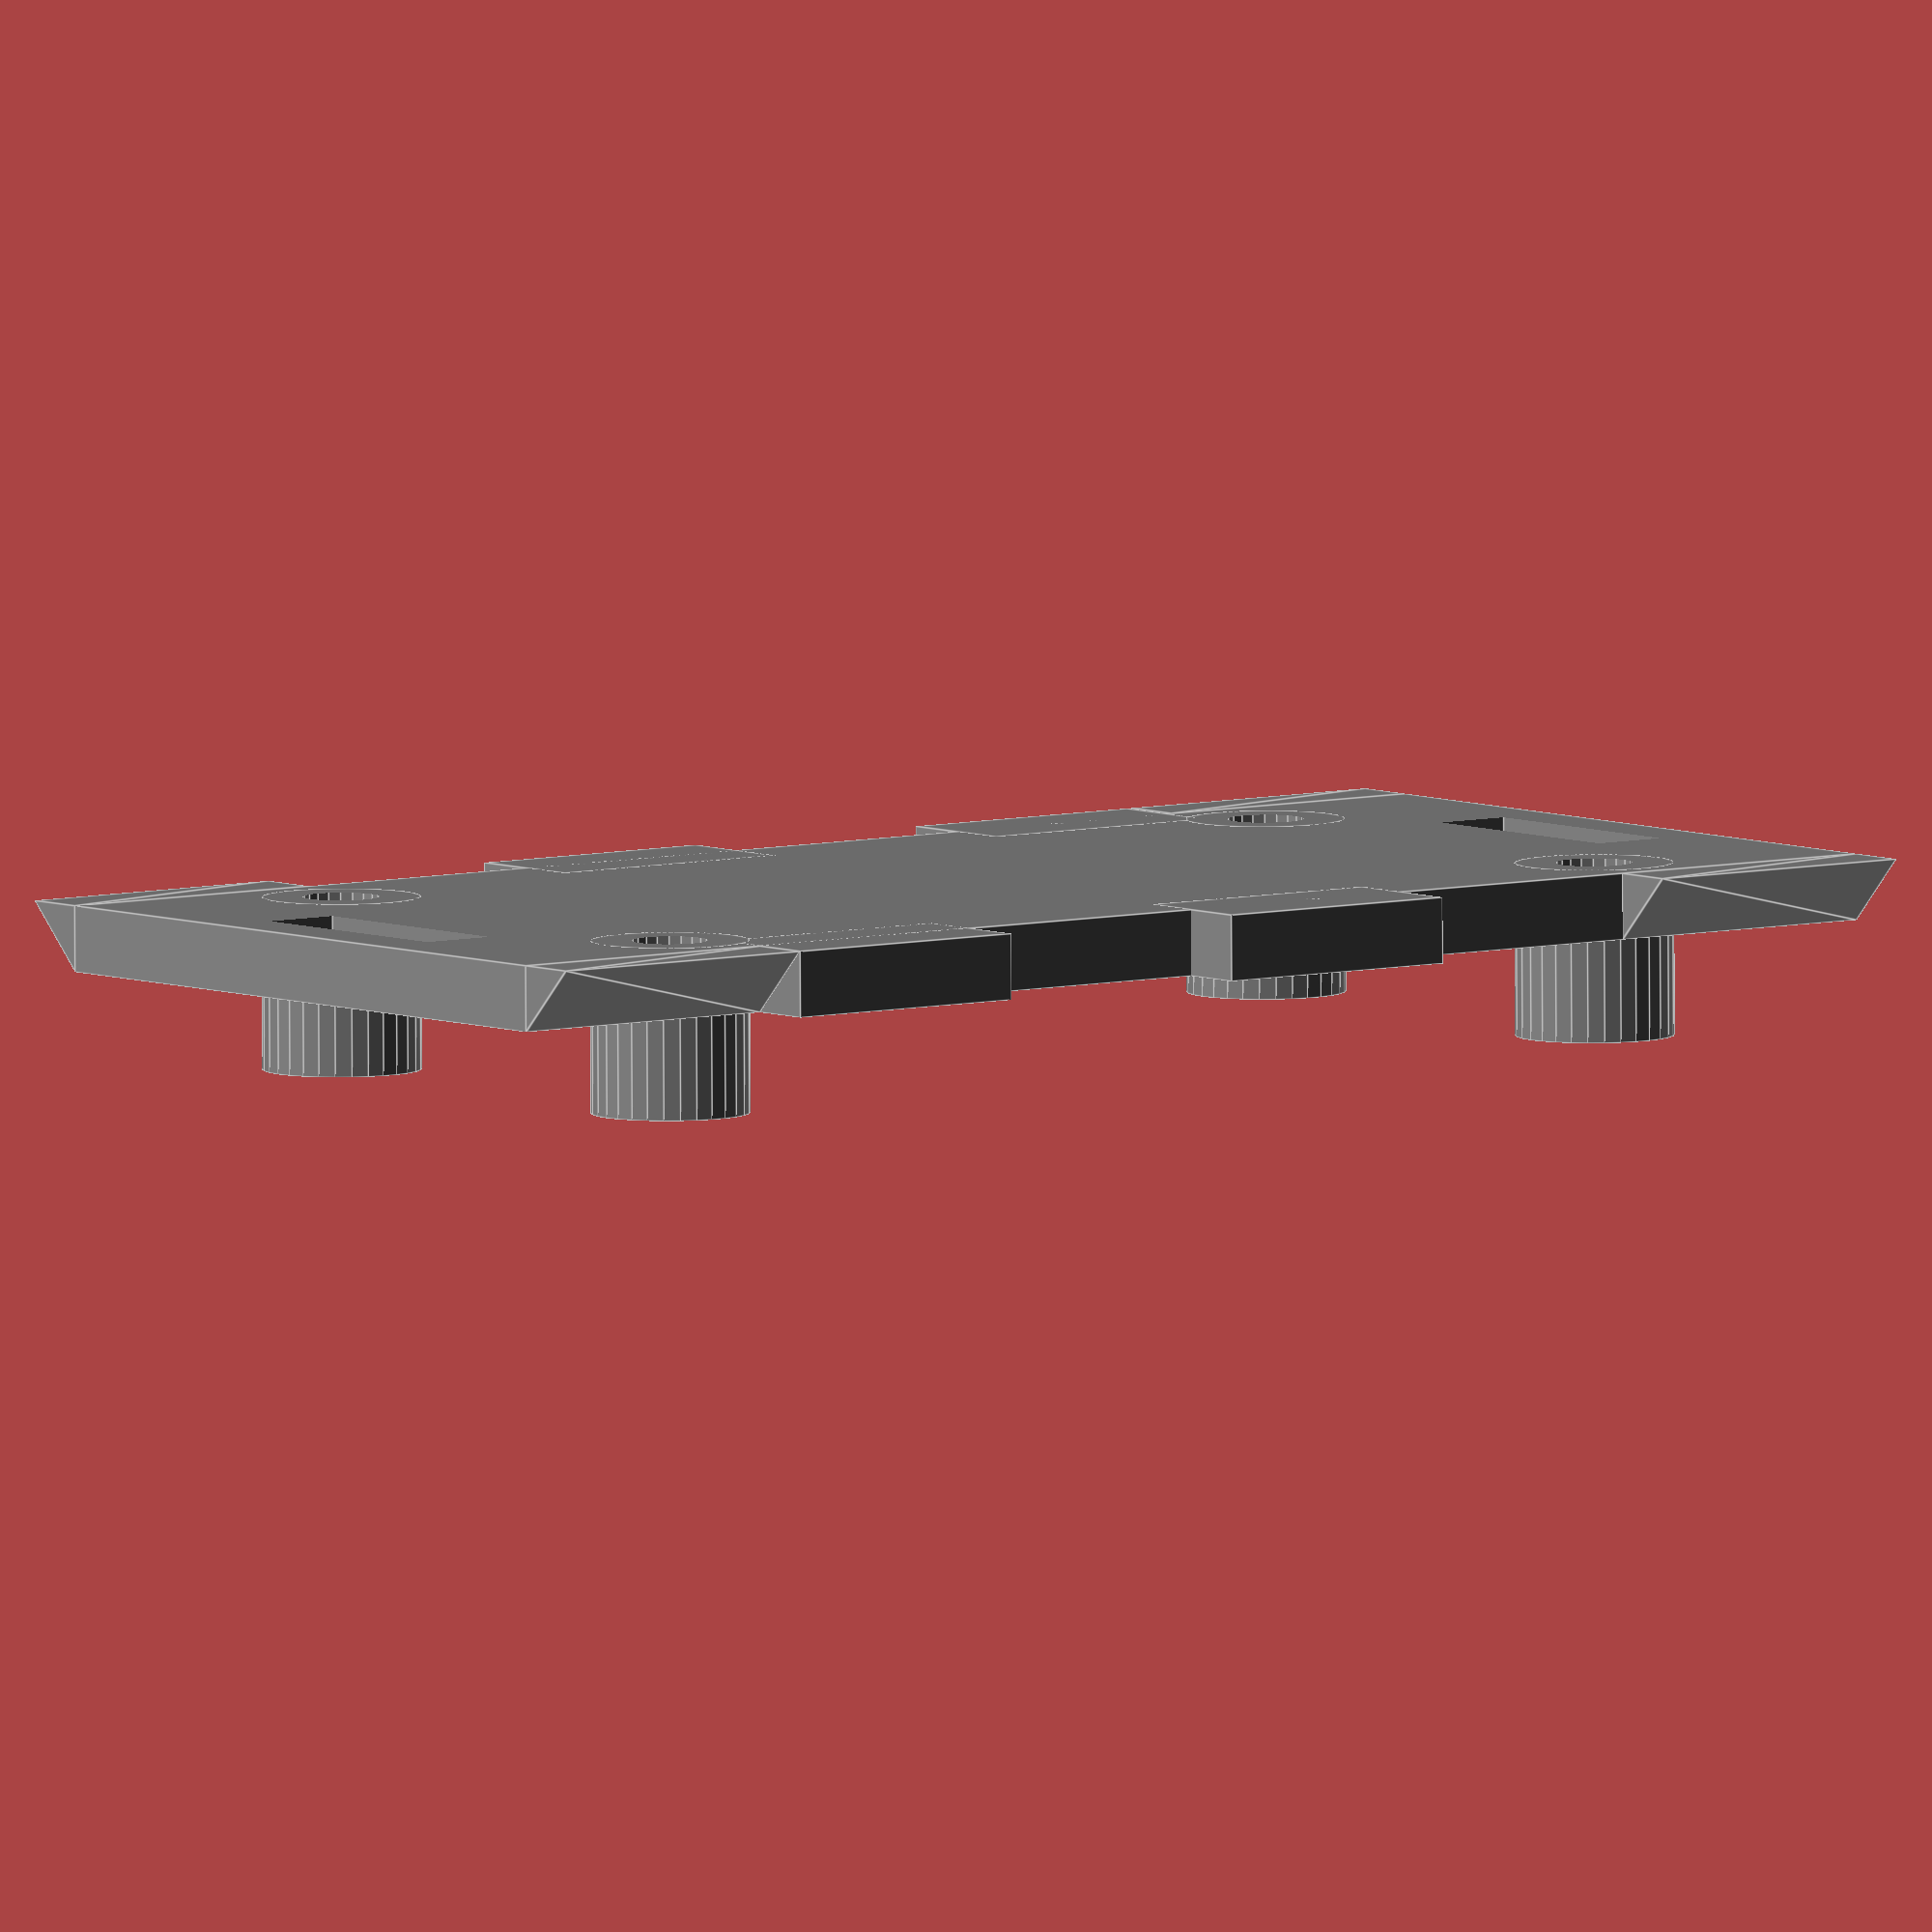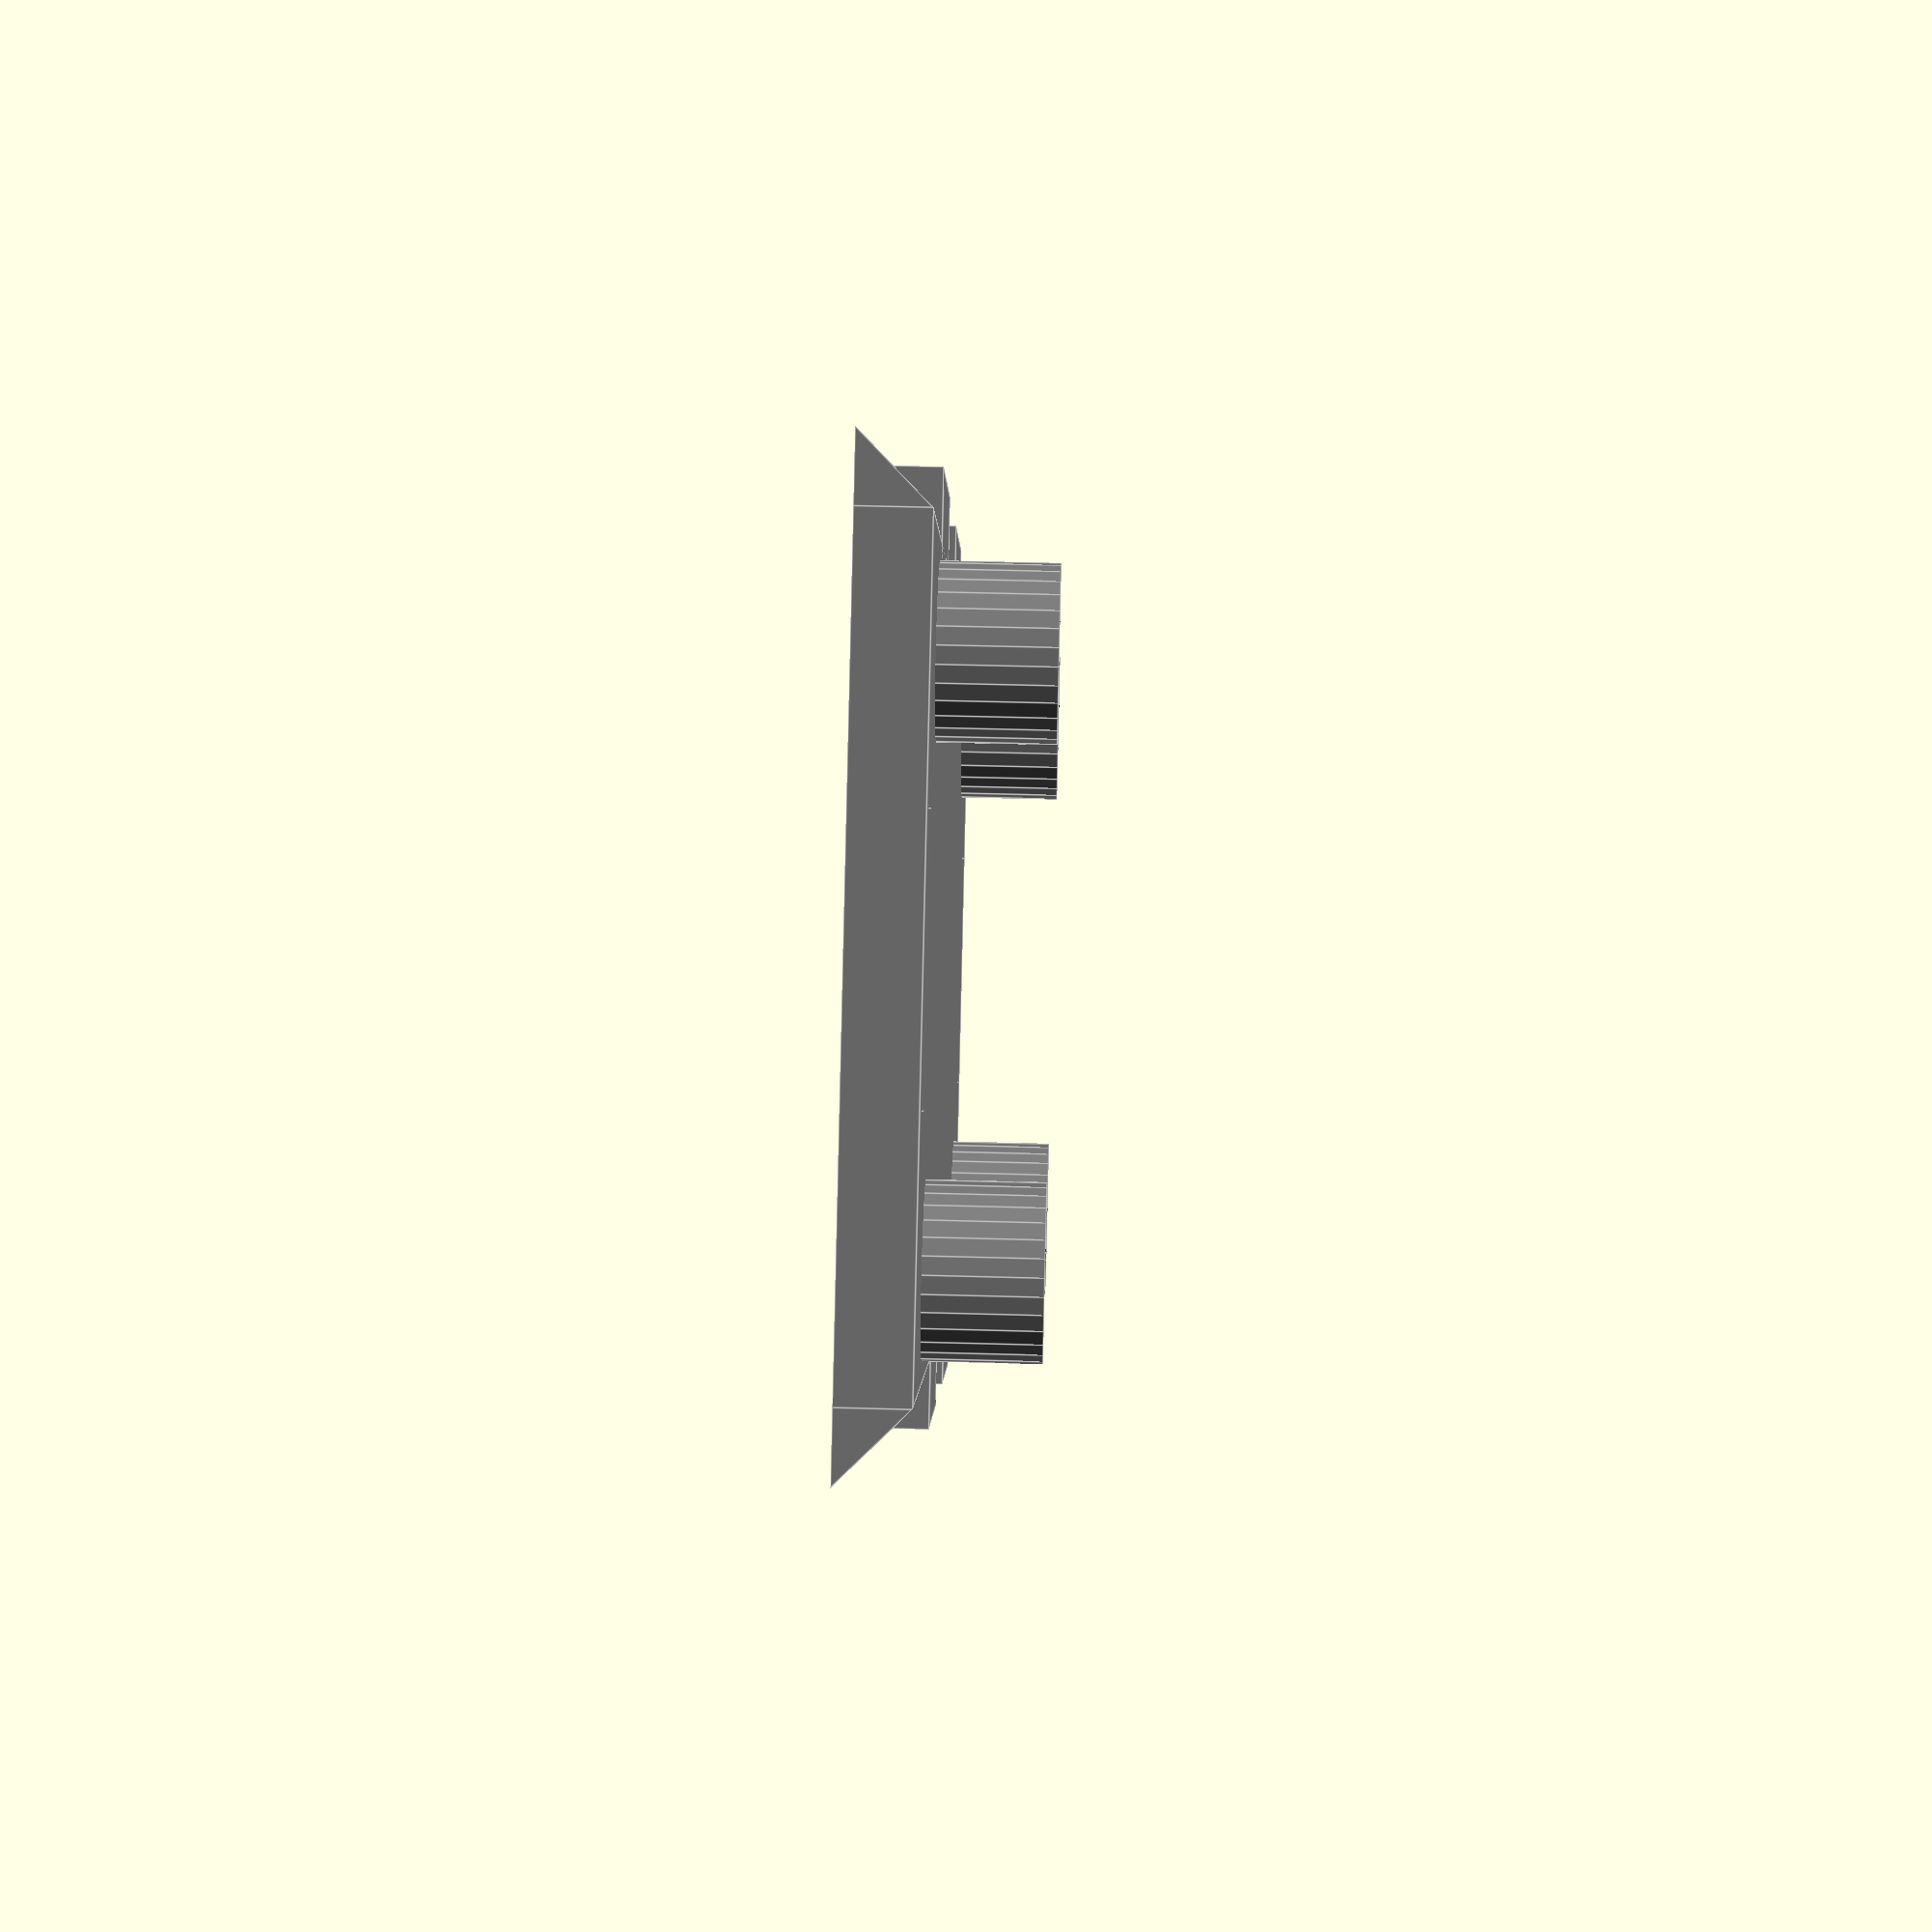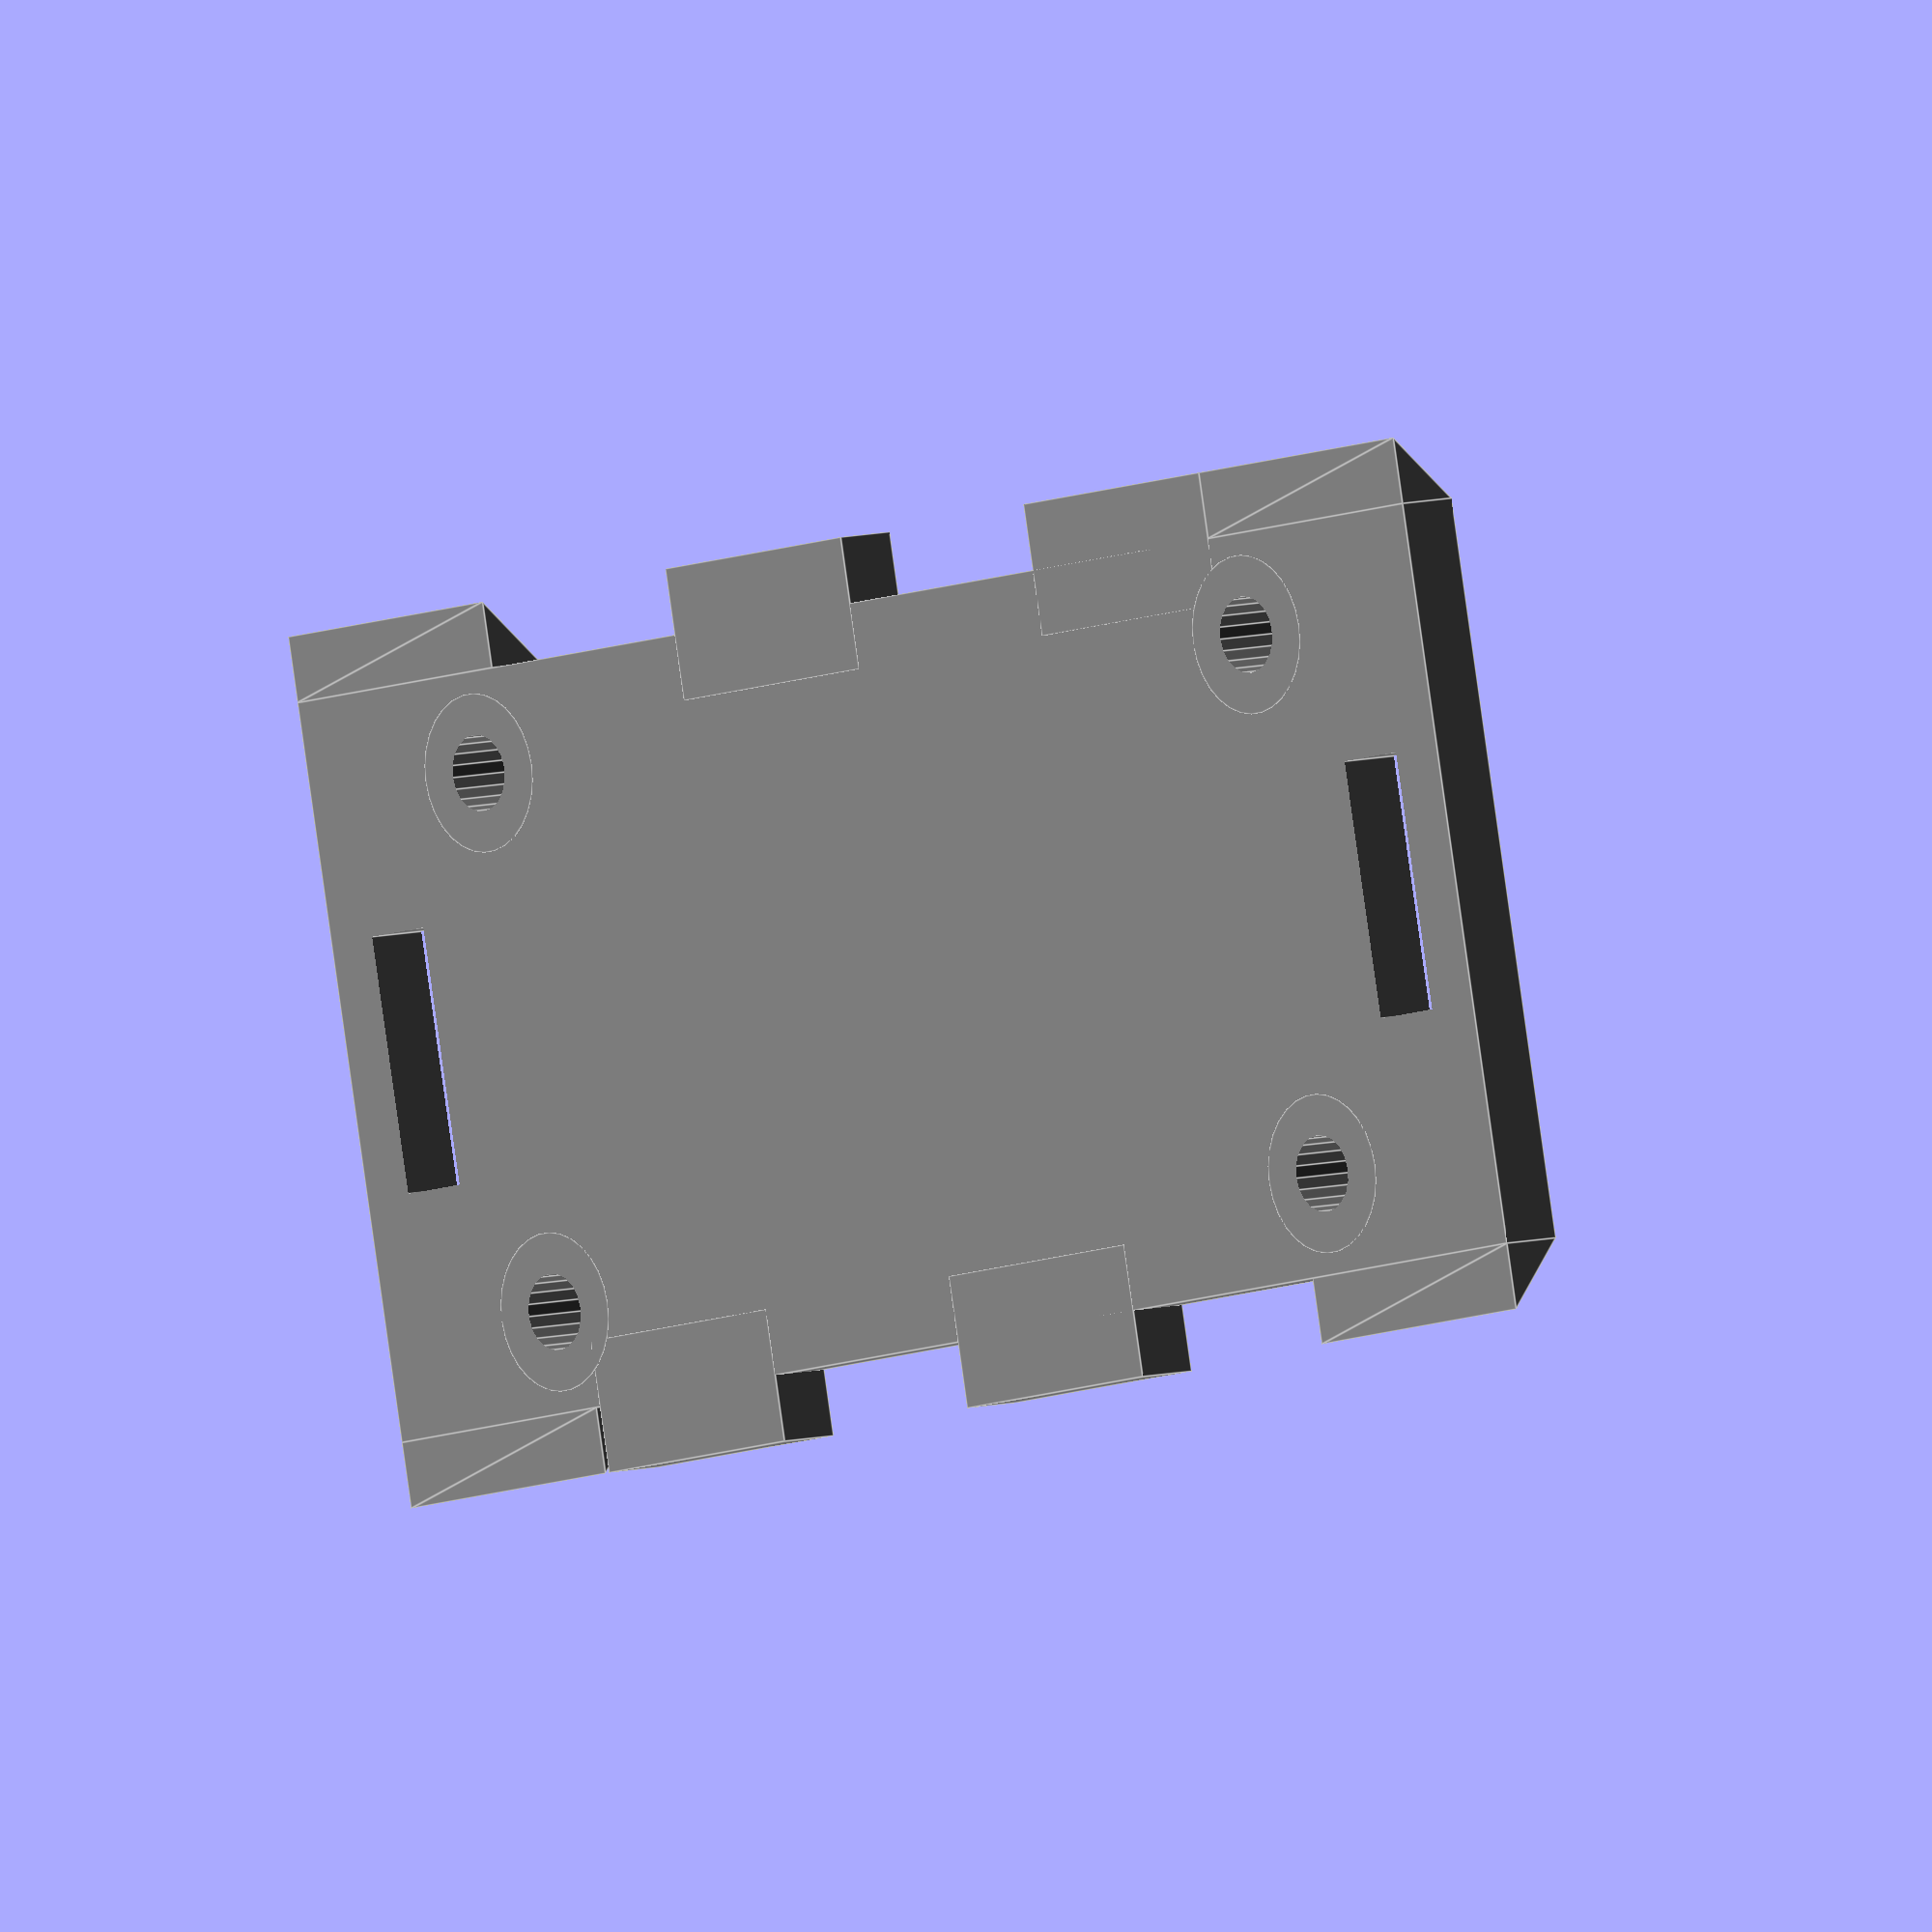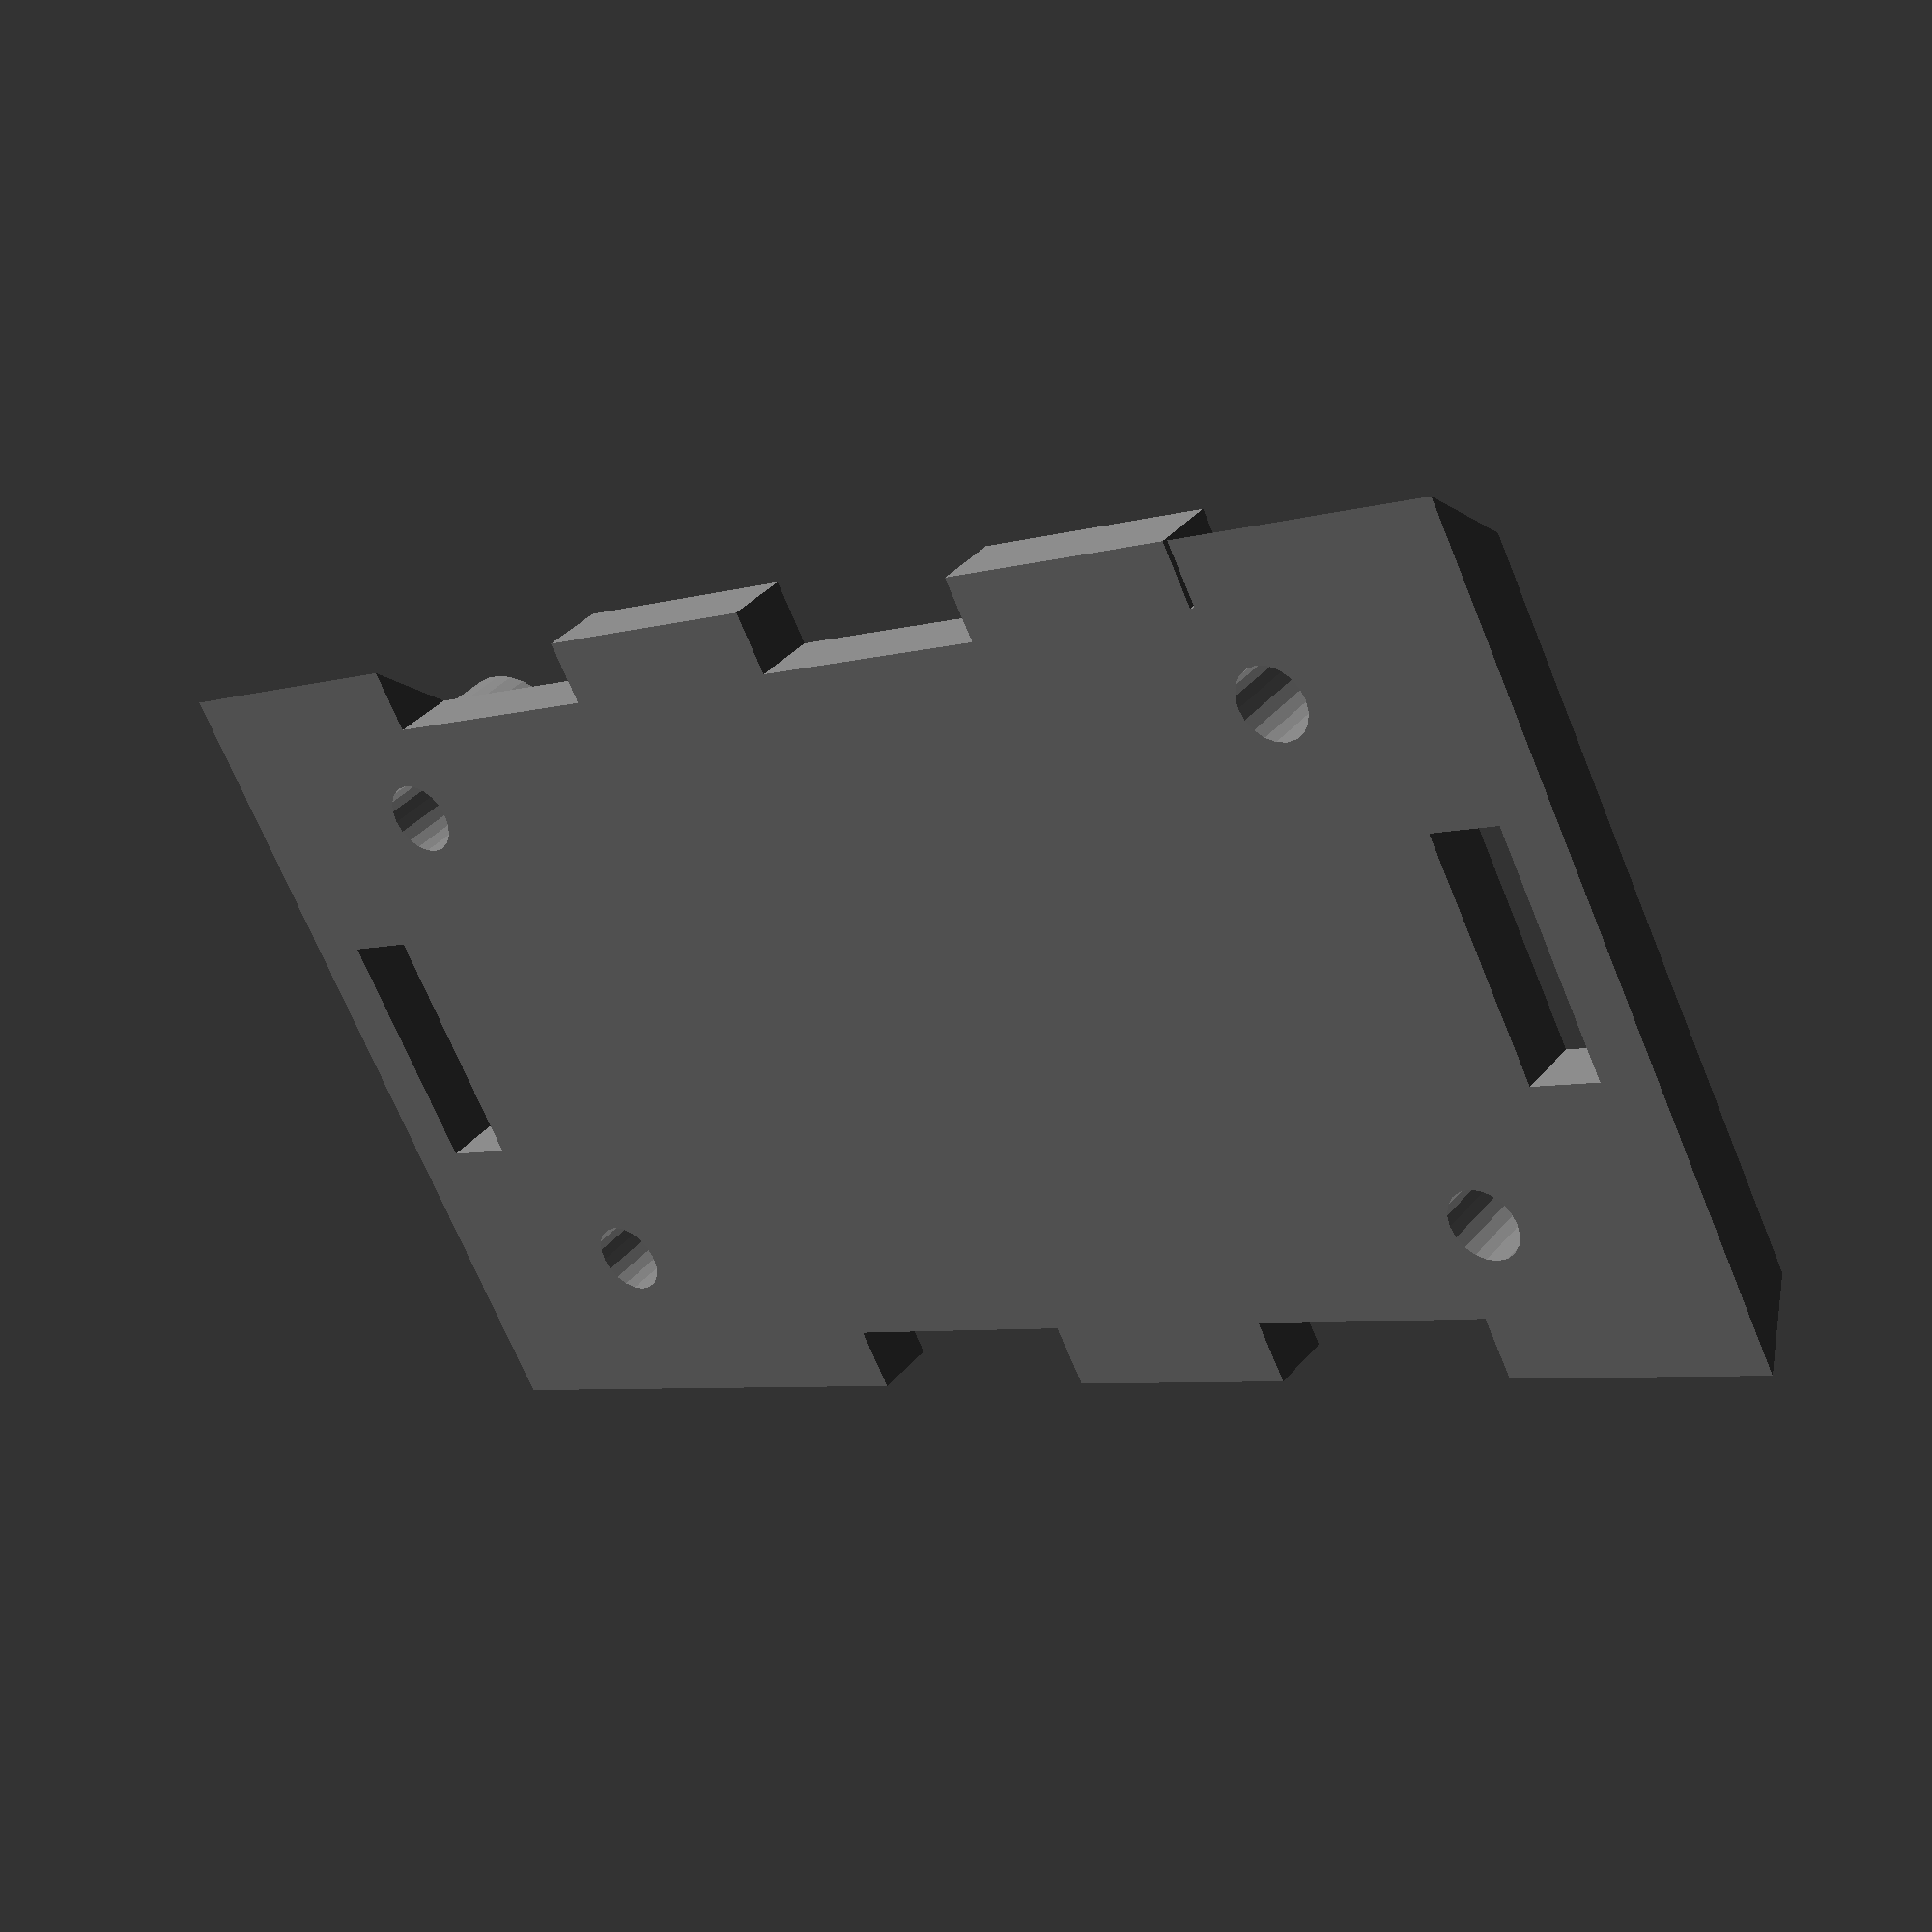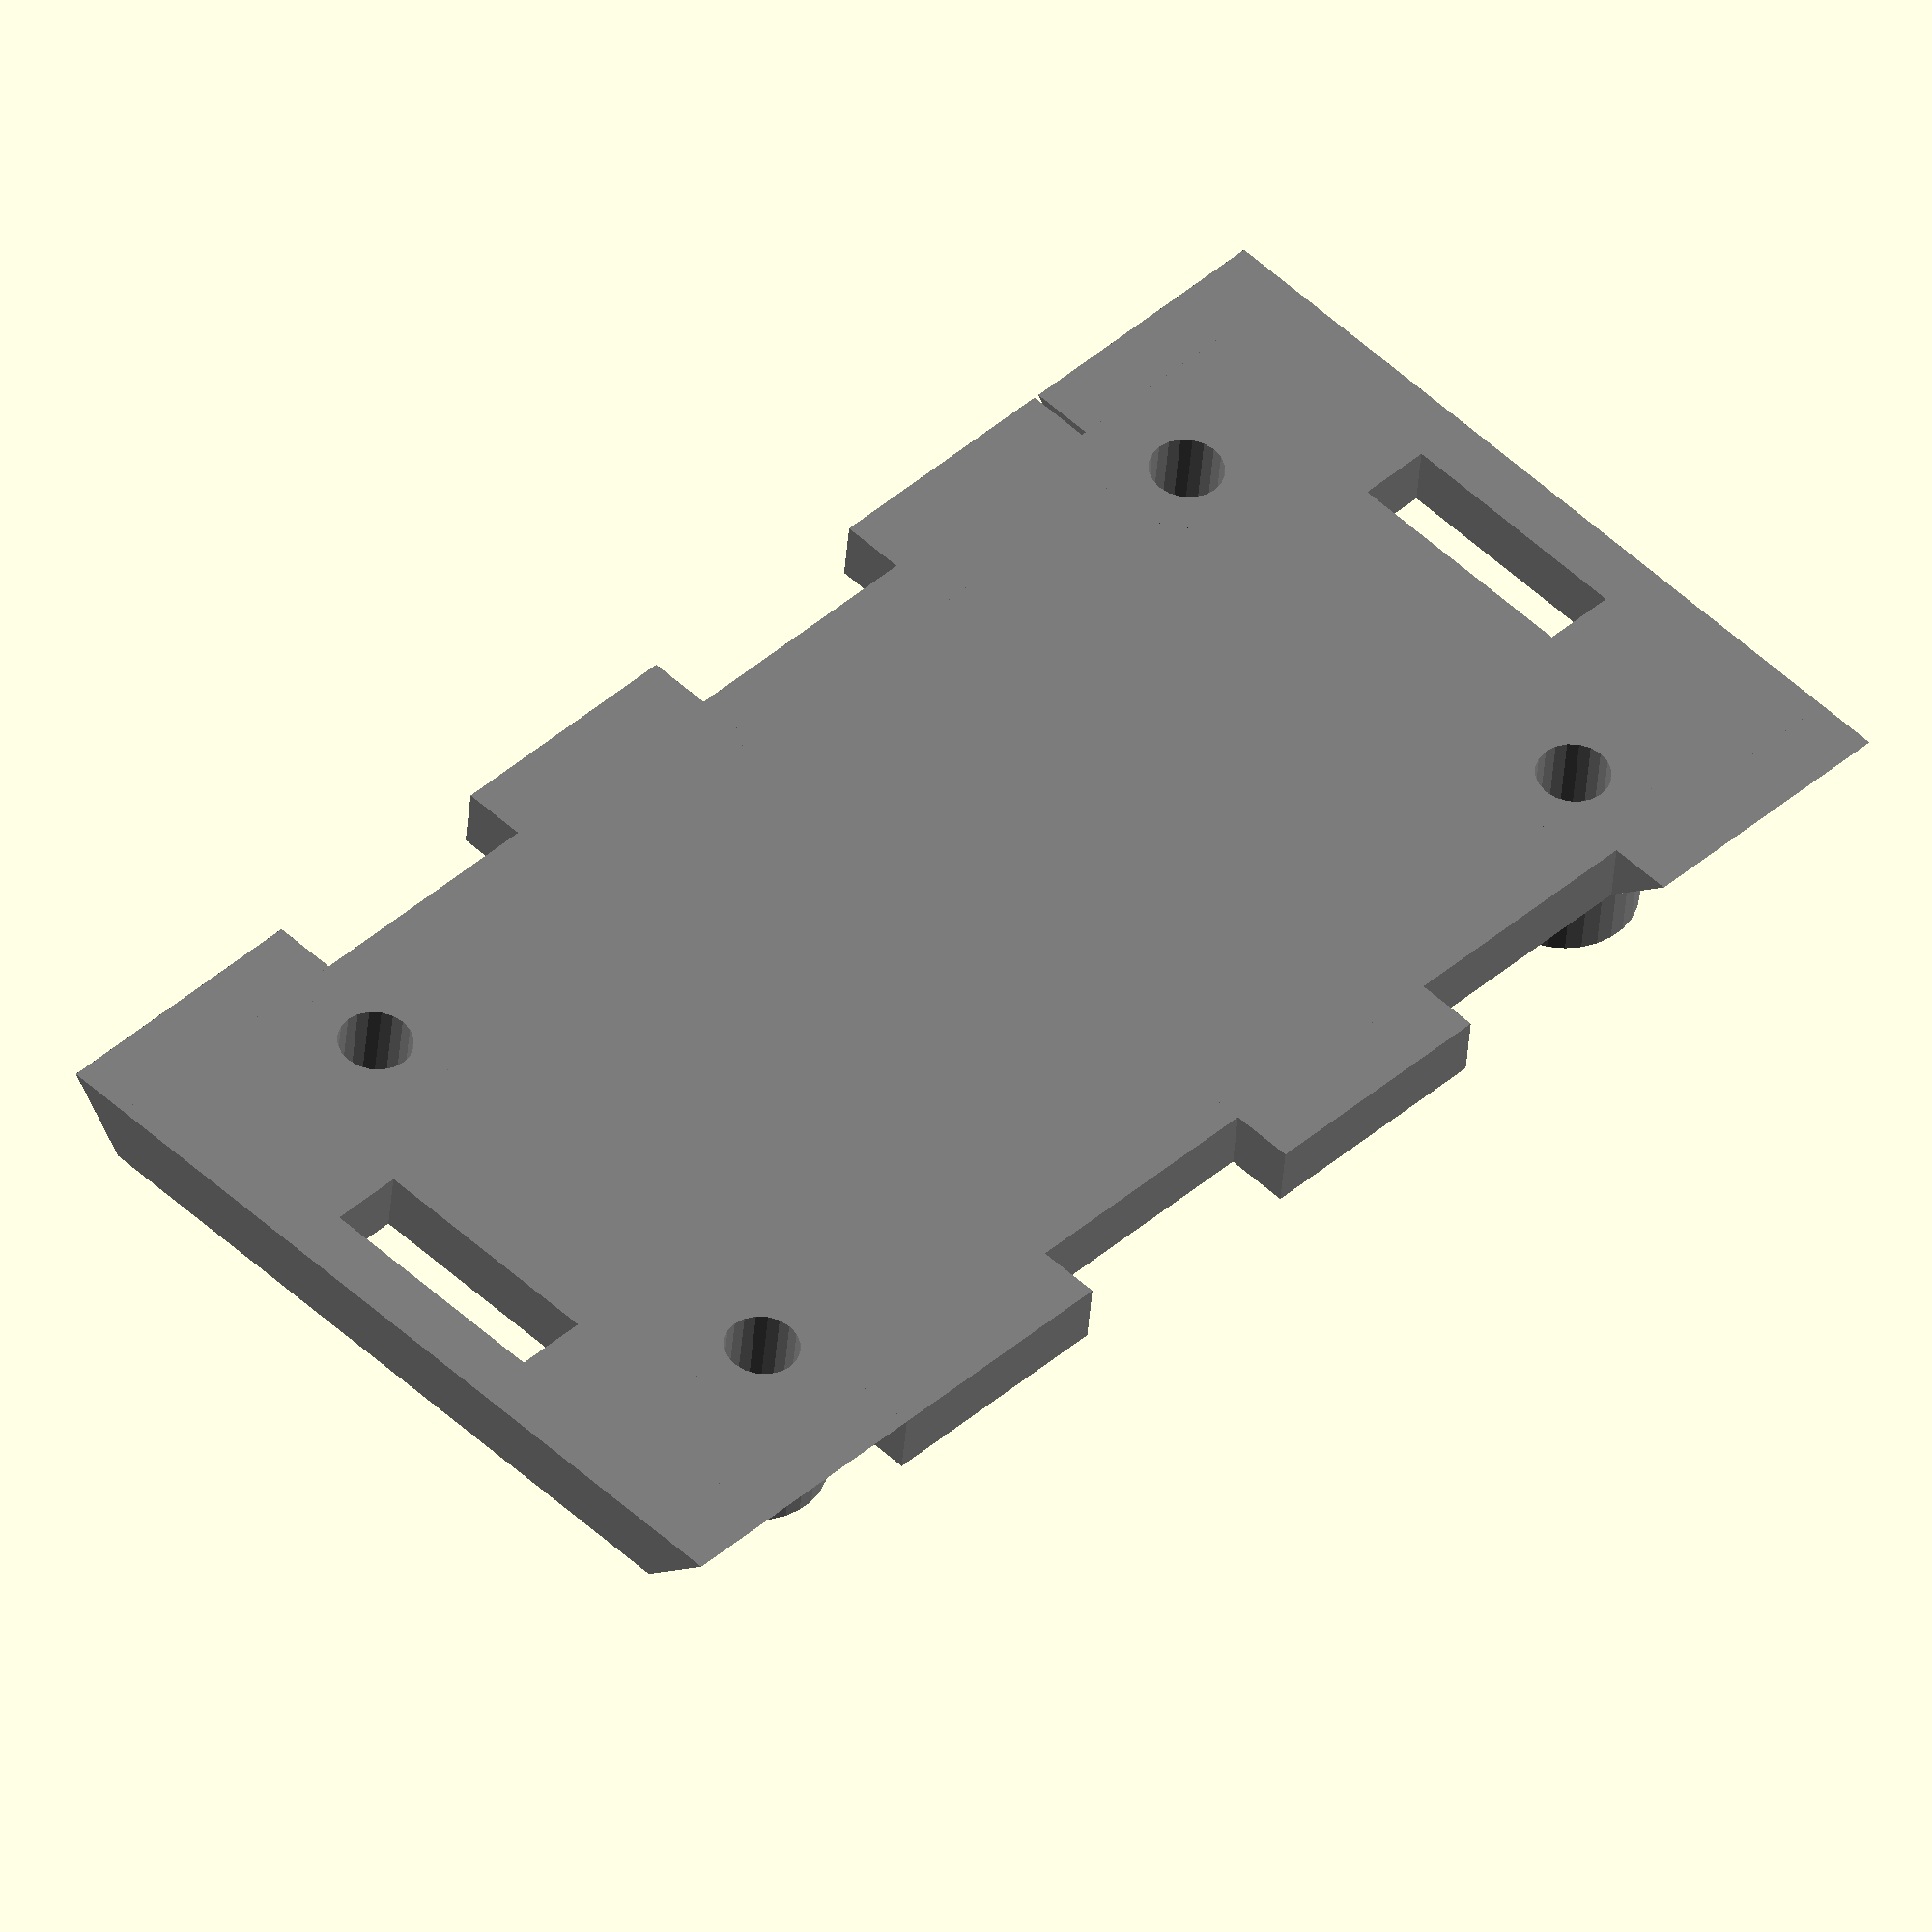
<openscad>
/*
// dgazineu@gmail.com (Douglas Gazineu)
// Rev1: 2016-08-18 :: Initial Release
// Rev2: 2016-08-20 :: Removed Ring Shrinkage
// Rev3: 2016-08-22 :: Screw Holes option for Ring Lock, Internal Depth Correction
// Rev4: 2016-08-23 :: Internal support feet for boards, changed default walls orientation for printing it
// Rev5: 2016-08-24 :: Vents Option
// Rev6: 2016-12-02 :: Fix: Generate multiple parts at once
//
*/

// Part to be viewed
part = "bottom"; // [top:Top, bottom:Bottom, side:Sides, face: Front/Back, lock: Lock parts, all: Assembled View, exploded: Exploded View ]

/* [General Options] */
// Type of Lock
Lock_Type=2; //[1:Corners, 2:Rings]
// Reinforce Rings and provide screw hole
Ring_Screw_Holes = 1; //[0:No, 1:Yes]
// Internal Feet for boards 
Internal_Feet = 1; //[0:No, 1:Yes]
// Ventilation Openings 
Side_Vents = 1; //[0:No, 1:Yes]
Top_Vents = 1; //[0:No, 1:Yes]

/* [Dimensions] */
//Dimensions (Internal).
depth=55;
height=57;
width=28;
//Length of Lock parts/ring.
Lock_Length=11; // [3:50]
//Thickness of Walls
Wall_Thickness=2.5; // [2,2.5,3,3.5,4,4.5,5,5.5,6,7,8]
// Diameter of screw holes in mm
Ring_Screw_Diameter = 2.9; //[1.5,2,2.2,2.5,3,3.5,4,4.5,5]

/* [Internal Support Feet] */
// Internal Feet Separation (between center of holes)
Feet_Depth=43.4;
Feet_Width=20.4;
// Distances are cleared from walls on the reference side
Feet_Distance_From_Back = 0;
Feet_Distance_From_Side = .8;
Feet_Screw_Pole_Height = 4; //[1:10]
Feet_Screw_Pole_Diameter = 6; //[4:15]
Feet_Screw_Diameter = 2.9; //[1.5,2,2.2,2.5,3,3.5,4,4.5,5]

/* [Vents Options] */
Vents_Number=5;
Vents_Distance=1.5;
// Each vent length relative to width or height of panel
Vents_Relation=4; // [3:10]

/* [Fine Adjustments] */
// Avg Interval between anchor points for faces
Anchor_Interval=35; // [20,25,30,35,40,50,60,70,80,90,100]
// Gap between fittings, so no sanding should be needed
Gap=0.4;




module prism(l, w, h) {
       polyhedron(points=[
               [0,0,h],           // 0    front top corner
               [0,0,0],[w,0,0],   // 1, 2 front left & right bottom corners
               [0,l,h],           // 3    back top corner
               [0,l,0],[w,l,0]    // 4, 5 back left & right bottom corners
       ], faces=[ // points for all faces must be ordered clockwise when looking in
               [0,2,1],    // top face
               [3,4,5],    // base face
               [0,1,4,3],  // h face
               [1,2,5,4],  // w face
               [0,3,5,2],  // hypotenuse face
       ]);
}

module side(depth,width){
    Side_depth=depth+3*Wall_Thickness;
    Border_Distance= 2*Wall_Thickness+Ring_Screw_Diameter/2;
    Vent_Length = (width-2*Wall_Thickness)/Vents_Relation;
    difference(){
        plate(depth,width);
        if (Ring_Screw_Holes == 1) {
            if (Lock_Type==2){
                translate([Border_Distance,width/2,Wall_Thickness]) cylinder($fn= 20, h = 4*Wall_Thickness, r = Ring_Screw_Diameter/2, center=true);
               translate([Side_depth-Border_Distance,width/2,Wall_Thickness]) cylinder($fn= 20, h = 4*Wall_Thickness, r = Ring_Screw_Diameter/2, center=true);
                }
            }
           if (Side_Vents == 1){
               for (a=[0:1:Vents_Number-1]){
               translate([Lock_Length+(2*a*Vents_Distance)+Vents_Distance,Wall_Thickness,-Wall_Thickness]) cube([Vents_Distance,Vent_Length,3*Wall_Thickness]);
               translate([Lock_Length+(2*a*Vents_Distance)+Vents_Distance,width-Vent_Length-Wall_Thickness,-Wall_Thickness]) cube([Vents_Distance,Vent_Length,3*Wall_Thickness]);
               translate([depth-(Lock_Length+(2*(a+1)*Vents_Distance)-3*Wall_Thickness),Wall_Thickness,-Wall_Thickness]) cube([Vents_Distance,Vent_Length,3*Wall_Thickness]);
                 translate([depth-(Lock_Length+(2*(a+1)*Vents_Distance)-3*Wall_Thickness),width-Vent_Length-Wall_Thickness,-Wall_Thickness]) cube([Vents_Distance,Vent_Length,3*Wall_Thickness]);
               }
           }
        }
}

module bottom(depth,width){
    Bottom_depth=depth+3*Wall_Thickness;
    difference(){
        union(){
            plate(depth,width);
            if (Internal_Feet == 1){
                if (Lock_Type==2){
                    for (x =[Feet_Distance_From_Back:Feet_Depth:Feet_Distance_From_Back+Feet_Depth]){
                        for (y = [Feet_Distance_From_Side:Feet_Width:Feet_Distance_From_Side+Feet_Width]){
                            translate([x+Feet_Screw_Pole_Diameter/2,y+Feet_Screw_Pole_Diameter/2,0]) ScrewPost();
                        }
                    }
                }
            }
        }
        if (Internal_Feet == 1){
            if (Lock_Type==2){
                for (x =[Feet_Distance_From_Back:Feet_Depth:Feet_Distance_From_Back+Feet_Depth]){
                    for (y = [Feet_Distance_From_Side:Feet_Width:Feet_Distance_From_Side+Feet_Width]){
                        translate([x+Feet_Screw_Pole_Diameter/2,y+Feet_Screw_Pole_Diameter/2,0]) ScrewHole();
                        }
                    }
                }
            }
}

module top(depth,width){
    Top_depth=depth+3*Wall_Thickness;
    Vent_Length = (width-2*Wall_Thickness)/Vents_Relation;
    difference(){
        plate(depth,width);
        if (Top_Vents == 1){
                for (a=[0:1:Vents_Number-1]){
             translate([Lock_Length+(2*a*Vents_Distance)+Vents_Distance,Wall_Thickness,-Wall_Thickness]) cube([Vents_Distance,Vent_Length,3*Wall_Thickness]);
              translate([Lock_Length+(2*a*Vents_Distance)+Vents_Distance,width-Vent_Length-Wall_Thickness,-Wall_Thickness]) cube([Vents_Distance,Vent_Length,3*Wall_Thickness]);
               translate([depth-(Lock_Length+(2*(a+1)*Vents_Distance)-3*Wall_Thickness),Wall_Thickness,-Wall_Thickness]) cube([Vents_Distance,Vent_Length,3*Wall_Thickness]);
                 translate([depth-(Lock_Length+(2*(a+1)*Vents_Distance)-3*Wall_Thickness),width-Vent_Length-Wall_Thickness,-Wall_Thickness]) cube([Vents_Distance,Vent_Length,3*Wall_Thickness]);
               }
        }
    }
}

module ScrewPost(){
    Border_Distance= 2*Wall_Thickness+Ring_Screw_Diameter/2;
    difference(){
           translate([Border_Distance,0,-(Feet_Screw_Pole_Height/2)+Wall_Thickness/2]) cylinder($fn= 30, h=Feet_Screw_Pole_Height+Wall_Thickness, r = Feet_Screw_Pole_Diameter/2, center=true);   
        translate([Border_Distance,0,-Wall_Thickness]) cylinder($fn= 20, h=Wall_Thickness+Feet_Screw_Pole_Height+2, r = Feet_Screw_Diameter/2, center=true);
        
    }

}
module ScrewHole(){
    Border_Distance= 2*Wall_Thickness+Ring_Screw_Diameter/2;
    translate([Border_Distance,0,0]) cylinder($fn= 20, h=Wall_Thickness+Feet_Screw_Pole_Height+2, r = Feet_Screw_Diameter/2, center=true);
        
    }

}

module plate(depth,width) {
    depth=depth+3*Wall_Thickness;
    tmpcols = width % Anchor_Interval;
    cols=(width - tmpcols) / Anchor_Interval;
    sizecols = width / (cols+1.5);
   
    remain = depth - (2*Lock_Length);
    tmprows = remain % Anchor_Interval;
    rows=(remain - tmprows) / Anchor_Interval;
    sizerows = remain / (rows+1);
    
   difference(){
        union() {
          cube([depth, width, Wall_Thickness]);
          translate([depth,0,Wall_Thickness])     rotate([0,0,90])   prism(Lock_Length,-Wall_Thickness,-Wall_Thickness);
          translate([Lock_Length,0,Wall_Thickness])   rotate([0,0,90])    prism(Lock_Length,-Wall_Thickness,-Wall_Thickness);
      if (Lock_Type == 1){
              difference(){
                 union(){      
                      translate([depth,Wall_Thickness,Wall_Thickness]) rotate([0,0,90]) prism(Lock_Length,-2*Wall_Thickness,Wall_Thickness);     
                      translate([Lock_Length,Wall_Thickness,Wall_Thickness]) rotate([0,0,90]) prism(Lock_Length,-2*Wall_Thickness,Wall_Thickness);
                 }
                 translate([0,-Wall_Thickness,1.5*Wall_Thickness])  cube([depth, 2*Wall_Thickness, 0.5*Wall_Thickness]);
              }
       }
          translate([0,width,Wall_Thickness])  rotate([0,0,270]) prism(Lock_Length,-Wall_Thickness,-Wall_Thickness);
          translate([depth-Lock_Length,width,Wall_Thickness])  rotate([0,0,270]) prism(Lock_Length,-Wall_Thickness,-Wall_Thickness);
          union(){
             for (a =[0:sizerows:depth-(sizerows+(2*Lock_Length))]) {
              translate([a+Lock_Length+(Gap/2),-Wall_Thickness,0])
                   cube([(sizerows/2)-(Gap/2),2*Wall_Thickness,Wall_Thickness]);
              }
              for (a =[0:sizerows:depth-(sizerows+(2*Lock_Length))]) {
              translate([a+Lock_Length+(sizerows/2)+(Gap/2),-Wall_Thickness+width,0])
                   cube([(sizerows/2)-(Gap/2),2*Wall_Thickness,Wall_Thickness]);
              }
           }
      if (Lock_Type == 1){
         difference(){
                  union(){
                      translate([0,width-Wall_Thickness,Wall_Thickness]) rotate([0,0,270]) prism(Lock_Length,-2*Wall_Thickness,Wall_Thickness);
                      translate([depth-Lock_Length,width-Wall_Thickness,Wall_Thickness]) rotate([0,0,270]) prism(Lock_Length,-2*Wall_Thickness,Wall_Thickness);
                  }
                  translate([0,width-Wall_Thickness,1.5*Wall_Thickness]) cube ([depth, 2*Wall_Thickness, 0.5*Wall_Thickness]);
                  }
                  
            }
        }
        union(){
            for (a =[0:sizecols:width-sizecols]) {
              translate([Wall_Thickness-(Gap/2),(a+sizecols/2)-(Gap/2),-1])
                cube([Wall_Thickness+Gap,sizecols/2+Gap,2*Wall_Thickness]);
            }
            for (a =[0:sizecols:width-sizecols]) {
              translate([(depth-(2*Wall_Thickness))-(Gap/2),(a+sizecols/2)-(Gap/2),-1])
                cube([Wall_Thickness+Gap,sizecols/2+Gap,2*Wall_Thickness]);
            }
        }
    }
    
}

module corner(Wall_Thickness){
    length = Lock_Length;
    color("teal")
    difference(){
        difference(){
            rotate([0,0,45]) translate([-3*Wall_Thickness,-3*Wall_Thickness,0]) cube([5*Wall_Thickness,6*Wall_Thickness,length+1]);
            translate([0.9*Wall_Thickness,0.9*Wall_Thickness,1]) edge(length,Wall_Thickness);
        }
          union(){
            rotate([0,0,45])
            translate([-6*Wall_Thickness,-3*Wall_Thickness,-1]) cube([5.5*Wall_Thickness,5.5*Wall_Thickness,length+2+Wall_Thickness]);        
            translate([-2*Wall_Thickness,2.5*Wall_Thickness,-1]) rotate([0,0,180]) cube([6*Wall_Thickness,4*Wall_Thickness,length+2+Wall_Thickness]);
            translate([2.5*Wall_Thickness,-2*Wall_Thickness,-1]) rotate([0,0,180]) cube([6*Wall_Thickness,4*Wall_Thickness,length+2+Wall_Thickness]);  
            translate([-3*Wall_Thickness,2*Wall_Thickness,-1]) cube([6*Wall_Thickness,6*Wall_Thickness,length+2+Wall_Thickness]);
            translate([2*Wall_Thickness,-3*Wall_Thickness,-1]) cube([6*Wall_Thickness,6*Wall_Thickness,length+2+Wall_Thickness]);
             
         }
     }
}


module ring(height, width){
    Border_Distance= 2*Wall_Thickness+Ring_Screw_Diameter/2;
    
    color("teal")
    
    difference(){
        union(){
            translate([-Gap/2-1.5*Wall_Thickness,-Gap/2-1.5*Wall_Thickness,-1]) cube([height+Gap+3*Wall_Thickness, width+Gap+3*Wall_Thickness, Lock_Length+1]); // Ring Shell
            if (Ring_Screw_Holes == 1) {
                hull(){
                 translate([height/2,width/2,Border_Distance]) rotate([90,0,0]) cylinder($fn= 20, h = width+4*Wall_Thickness, r = 1.25*Ring_Screw_Diameter,center=true);
                translate([height/2,width/2,-0.5]) rotate([90,0,0]) cube([2.5*Ring_Screw_Diameter,1,width+4*Wall_Thickness],center=true);
                }
            }
        }
        union(){
            translate([-Gap/2-Wall_Thickness/2,-Gap/2-Wall_Thickness/2,-2]) cube([height+Gap+Wall_Thickness, width+Gap+Wall_Thickness, Lock_Length+3]); // Inner Hole
            translate([-Gap/2-Wall_Thickness,-Gap/2-Wall_Thickness,0]) cube([height+Gap+2*Wall_Thickness, width+Gap+2*Wall_Thickness, Lock_Length+2]); // Outer Hole
            if (Ring_Screw_Holes == 1) {
                 translate([height/2,width/2,Border_Distance]) rotate([90,0,0]) cylinder($fn= 20, h = width+6*Wall_Thickness, r = Ring_Screw_Diameter/2, center=true);
            }
        }
    }
    
}

module edge(length, Wall_Thickness){
    length = Lock_Length+Wall_Thickness;
    Wall_Thickness=Wall_Thickness+(Gap/2);
    translate([-Wall_Thickness,-Wall_Thickness,0])
    rotate([90,-90,90])
    difference(){
        union(){
          translate([0,-1.5*Wall_Thickness,-Wall_Thickness])    
          cube([length, Wall_Thickness*4, 2*Wall_Thickness]);    
      
          rotate([-90,0,180])
          translate([-length,-1.5*Wall_Thickness,-Wall_Thickness])    
          cube([length, Wall_Thickness*4, 2*Wall_Thickness]);  
     }
     rotate([45,0,0])
     translate([-1, -sqrt(2)*Wall_Thickness,sqrt(2)*Wall_Thickness])
     cube([length+2, Wall_Thickness*3, Wall_Thickness]);
  }
}


module face(height, width){
   tmprows = height % Anchor_Interval;
   rows=(height - tmprows) / Anchor_Interval;
   sizerows = height / (rows+1.5);
   tmpcols = width % Anchor_Interval;
   cols=(width - tmpcols) / Anchor_Interval;
   sizecols = width / (cols+1.5);
   color("white")
   union() {
     translate([Gap/2,Gap/2,0]) cube([height-Gap, width-Gap, Wall_Thickness]);
   
     translate([Gap/2,width-(Wall_Thickness/2)-Gap/2,0]) cube([height-Gap, Wall_Thickness/2,Wall_Thickness*1.5]);
     translate([Gap/2,Gap/2,0]) cube([height-Gap, Wall_Thickness/2,Wall_Thickness*1.5]);
     translate([Gap/2,Gap/2,0]) cube([Wall_Thickness/2, width-Gap,Wall_Thickness*1.5]);
     translate([height-(Wall_Thickness/2)-Gap/2,Gap/2,0]) cube([Wall_Thickness/2, width-Gap,Wall_Thickness*1.5]);
       
     for (a =[0:sizerows:height-sizerows]) {
         translate([a+sizerows/2,-Wall_Thickness,0])
            cube([sizerows/2,width+(Wall_Thickness*2),Wall_Thickness]);
      }
     for (a =[0:sizecols:width-sizecols]) {
         translate([-Wall_Thickness,a+sizecols/2,0])
            cube([height+(Wall_Thickness*2),sizecols/2,Wall_Thickness]);
      }
   }
}


module view(){
    if (part == "top"){
      // Top
        color ("gray")
        if (Lock_Type==2){
             rotate([180,0,0]) translate([0,-width,-Wall_Thickness]) top(depth,width);
        }
        else top(depth,width);
            
    }
    else if (part == "bottom"){
      // Bottom
        color ("gray")
        if (Lock_Type==2){
             rotate([180,0,0]) translate([0,-width,-Wall_Thickness]) bottom(depth,width);
        }
        else bottom(depth,width);
            
    }
    else if (part == "side"){
       // Sides
       color("silver") 
         if (Lock_Type==2){
             rotate([180,0,0]) translate([0,-height,-Wall_Thickness]) side(depth,height);
         }
         else side(depth,height);
    }
    else if (part == "lock"){
         if (Lock_Type == 1){
             // Corners
             corner (Wall_Thickness);
         } else{
             // Ring
             ring(height, width);
         }
    }
    
    else if (part == "face"){
       // Faces
       face(height, width);
    }
    else if (part == "all"){
      // Top
      color ("gray")
      translate([0,0,height+2*Wall_Thickness]) top(depth,width);
      // Bottom
      color ("gray")
      rotate([180,0,0]) translate([0,-width,-2*Wall_Thickness]) bottom(depth,width);
      // Left
      color ("silver")
       rotate([90,0,0]) translate([0,2*Wall_Thickness,0]) side(depth,height);
      // Right
        color ("silver")
       rotate([270,0,0]) translate([0,-2*Wall_Thickness-height,width]) side(depth,height);
       // Back Face
       rotate([0,270,0]) translate([2*Wall_Thickness,0,-2*Wall_Thickness]) face(height,width); 
       // Front Face
       rotate([0,270,180]) translate([2*Wall_Thickness,-width,depth+Wall_Thickness]) face(height,width);
       
       if (Lock_Type == 1){
           // Corners
           rotate([0,90,0]) translate([-2*Wall_Thickness,width,-1]) corner(Wall_Thickness);
           rotate([0,90,0]) translate([-2*Wall_Thickness,width,0]) rotate([0,0,90]) translate([0,height,-1]) corner(Wall_Thickness); 
           rotate([0,90,0]) translate([-2*Wall_Thickness,width,0]) rotate([0,0,-90]) translate([width,0,-1]) corner(Wall_Thickness); 
           rotate([0,90,0]) translate([-2*Wall_Thickness,width,0]) rotate([0,0,180]) translate([height,width,-1]) corner(Wall_Thickness);
            rotate([0,90,180]) translate([-2*Wall_Thickness,0,-depth-1-3*Wall_Thickness]) corner(Wall_Thickness);
           
           rotate([0,90,180]) translate([-2*Wall_Thickness,0,-depth-3*Wall_Thickness]) rotate([0,0,90]) translate([0,height,-1]) corner(Wall_Thickness);
           rotate([0,90,180]) translate([-2*Wall_Thickness,0,-depth-3*Wall_Thickness]) rotate([0,0,-90]) translate([width,0,-1]) corner(Wall_Thickness);
           rotate([0,90,180]) translate([-2*Wall_Thickness,0,-depth-3*Wall_Thickness]) rotate([0,0,180]) translate([height,width,-1]) corner(Wall_Thickness);
       }
       else{
           // Rings
           rotate([0,270,0]) translate([2*Wall_Thickness,0,-depth-3*Wall_Thickness]) ring(height, width);
           rotate([0,270,180]) translate([2*Wall_Thickness,-width,0]) ring(height, width);
       }
    }
    else{
      // Exploded Distance
      distance = 4*Wall_Thickness;
      // Top
      color ("gray")
      translate([0,distance,height+2*Wall_Thickness+2*distance]) top(depth,width);
      // Bottom
      color ("gray")
      rotate([180,0,0]) translate([0,-width-distance,-2*Wall_Thickness]) bottom(depth,width);
      // Left
      color ("silver")
       rotate([90,0,0]) translate([0,2*Wall_Thickness+distance,0]) side(depth,height);
      // Right
        color ("silver")
       rotate([270,0,0]) translate([0,-2*Wall_Thickness-height-distance,width+2*distance]) side(depth,height);
       // Back Face
       rotate([0,270,0]) translate([2*Wall_Thickness+distance,distance,-2*Wall_Thickness+distance]) face(height,width); 
       // Front Face
       rotate([0,270,180]) translate([2*Wall_Thickness+distance,-width-distance,depth-2*Wall_Thickness+distance+3*Wall_Thickness]) face(height,width);
       
       if (Lock_Type == 1){
           // Corners
           rotate([0,90,0]) translate([-2*Wall_Thickness,width+2*distance,-1-distance-Lock_Length-Wall_Thickness]) corner(Wall_Thickness);
           rotate([0,90,0]) translate([-2*Wall_Thickness-2*distance,width,0]) rotate([0,0,90]) translate([2*distance,height,-1-distance-Lock_Length-Wall_Thickness]) corner(Wall_Thickness); 
           rotate([0,90,0]) translate([-2*Wall_Thickness,width,0]) rotate([0,0,-90]) translate([width,0,-1-distance-Lock_Length-Wall_Thickness]) corner(Wall_Thickness); 
           rotate([0,90,0]) translate([-2*Wall_Thickness-2*distance,width,0]) rotate([0,0,180]) translate([height,width,-1-distance-Lock_Length-Wall_Thickness]) corner(Wall_Thickness);
           
           
            rotate([0,90,180]) translate([-2*Wall_Thickness,0,-depth-1-distance-Lock_Length-Wall_Thickness]) corner(Wall_Thickness);
           rotate([0,90,180]) translate([-2*Wall_Thickness,0,-depth]) rotate([0,0,90]) translate([0,height+2*distance,-1-distance-Lock_Length-Wall_Thickness]) corner(Wall_Thickness);
           rotate([0,90,180]) translate([-2*Wall_Thickness,0,-depth]) rotate([0,0,-90]) translate([width+2*distance,0,-1-distance-Lock_Length-Wall_Thickness]) corner(Wall_Thickness);
           rotate([0,90,180]) translate([-2*Wall_Thickness,0,-depth]) rotate([0,0,180]) translate([height+2*distance,width+2*distance,-1-distance-Lock_Length-Wall_Thickness]) corner(Wall_Thickness);
       }
       else{
           // Rings
           rotate([0,270,0]) translate([2*Wall_Thickness+distance,distance,-depth-distance-Lock_Length-Wall_Thickness-3*Wall_Thickness]) ring(height, width);
           rotate([0,270,180]) translate([2*Wall_Thickness+distance,-width-distance,-distance-Lock_Length-Wall_Thickness]) ring(height, width);
       }
    } 
}

view();

</openscad>
<views>
elev=84.0 azim=37.1 roll=180.3 proj=o view=edges
elev=309.1 azim=51.3 roll=271.7 proj=p view=edges
elev=353.2 azim=191.9 roll=227.4 proj=o view=edges
elev=143.2 azim=207.5 roll=325.3 proj=p view=solid
elev=221.9 azim=225.4 roll=4.4 proj=o view=wireframe
</views>
